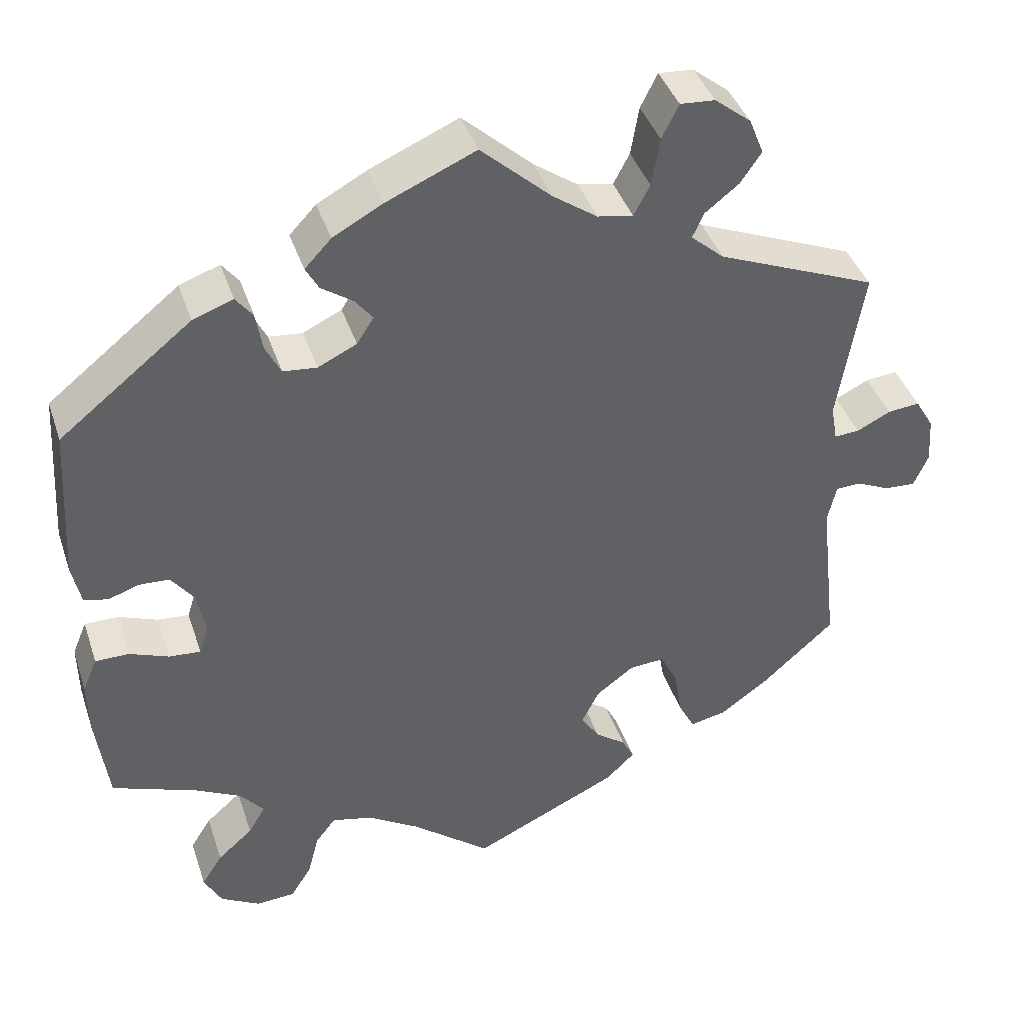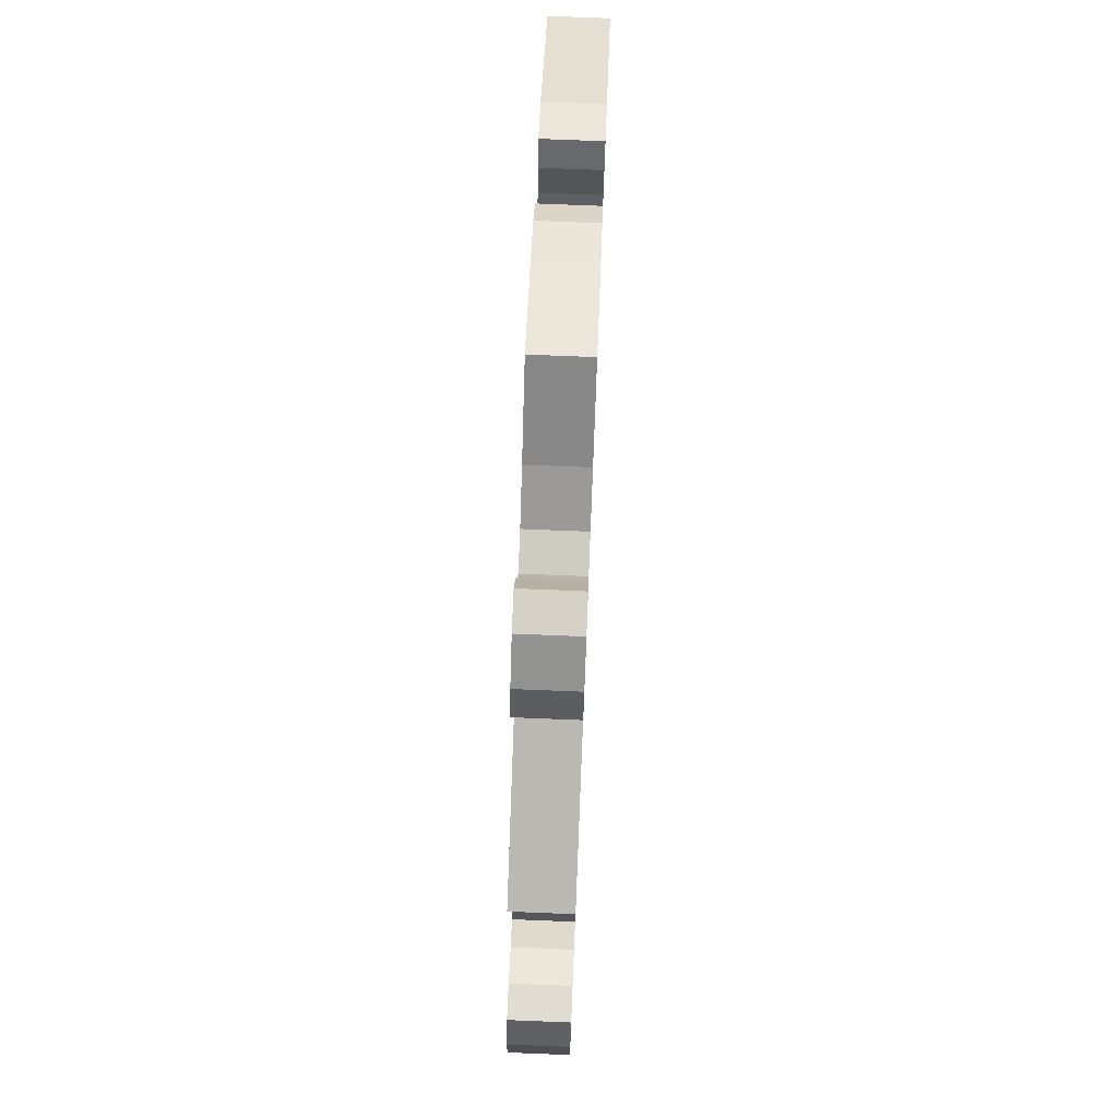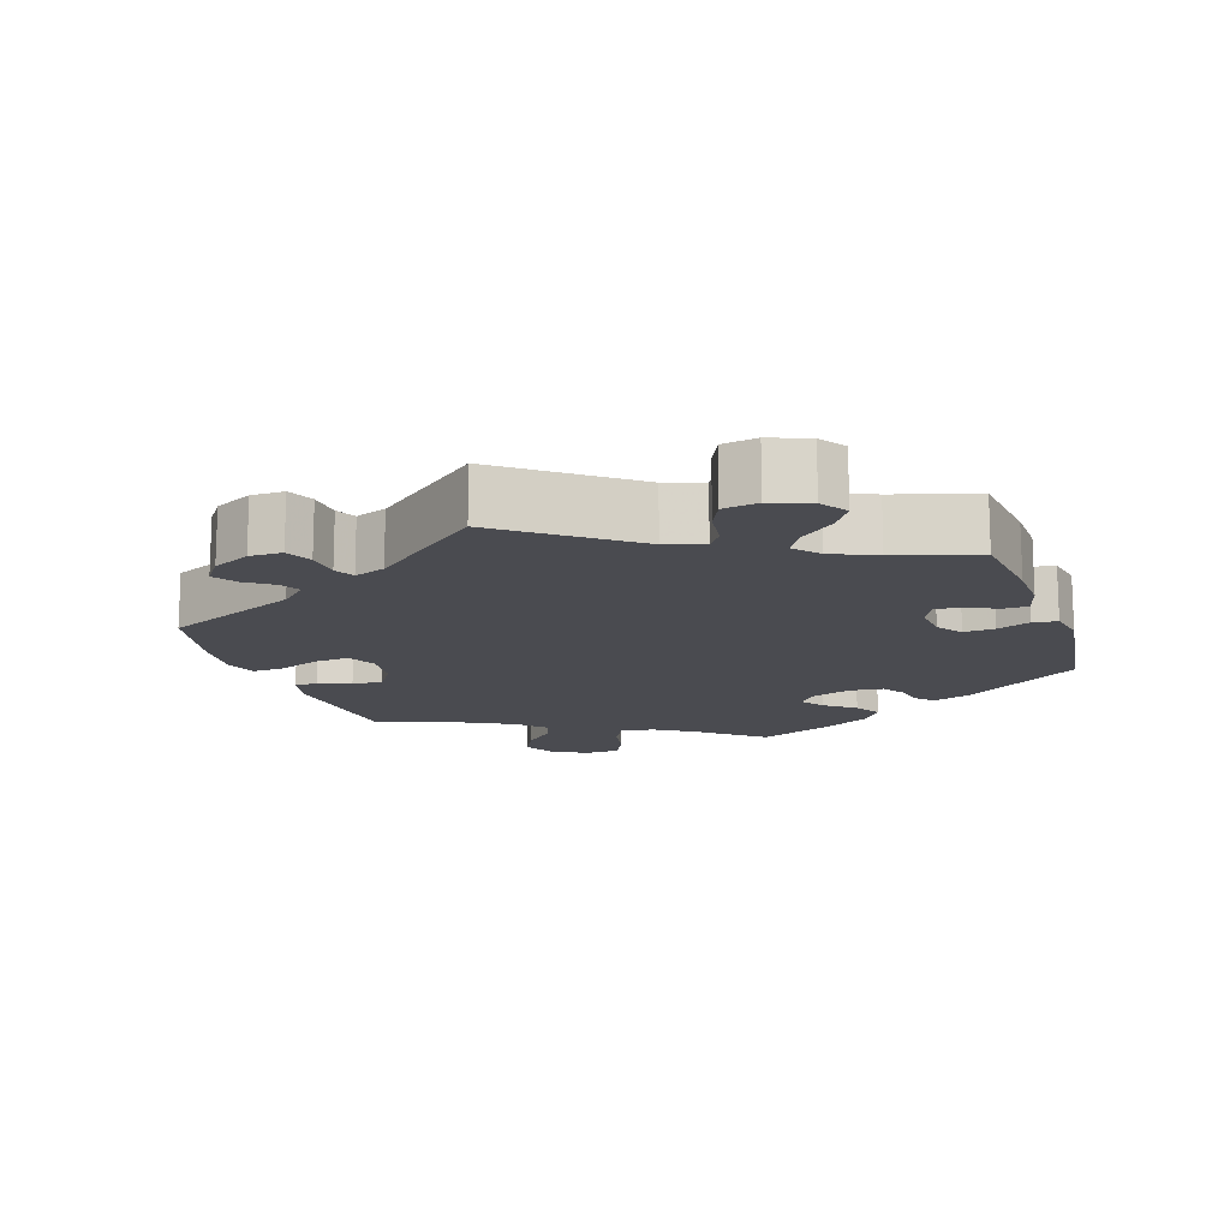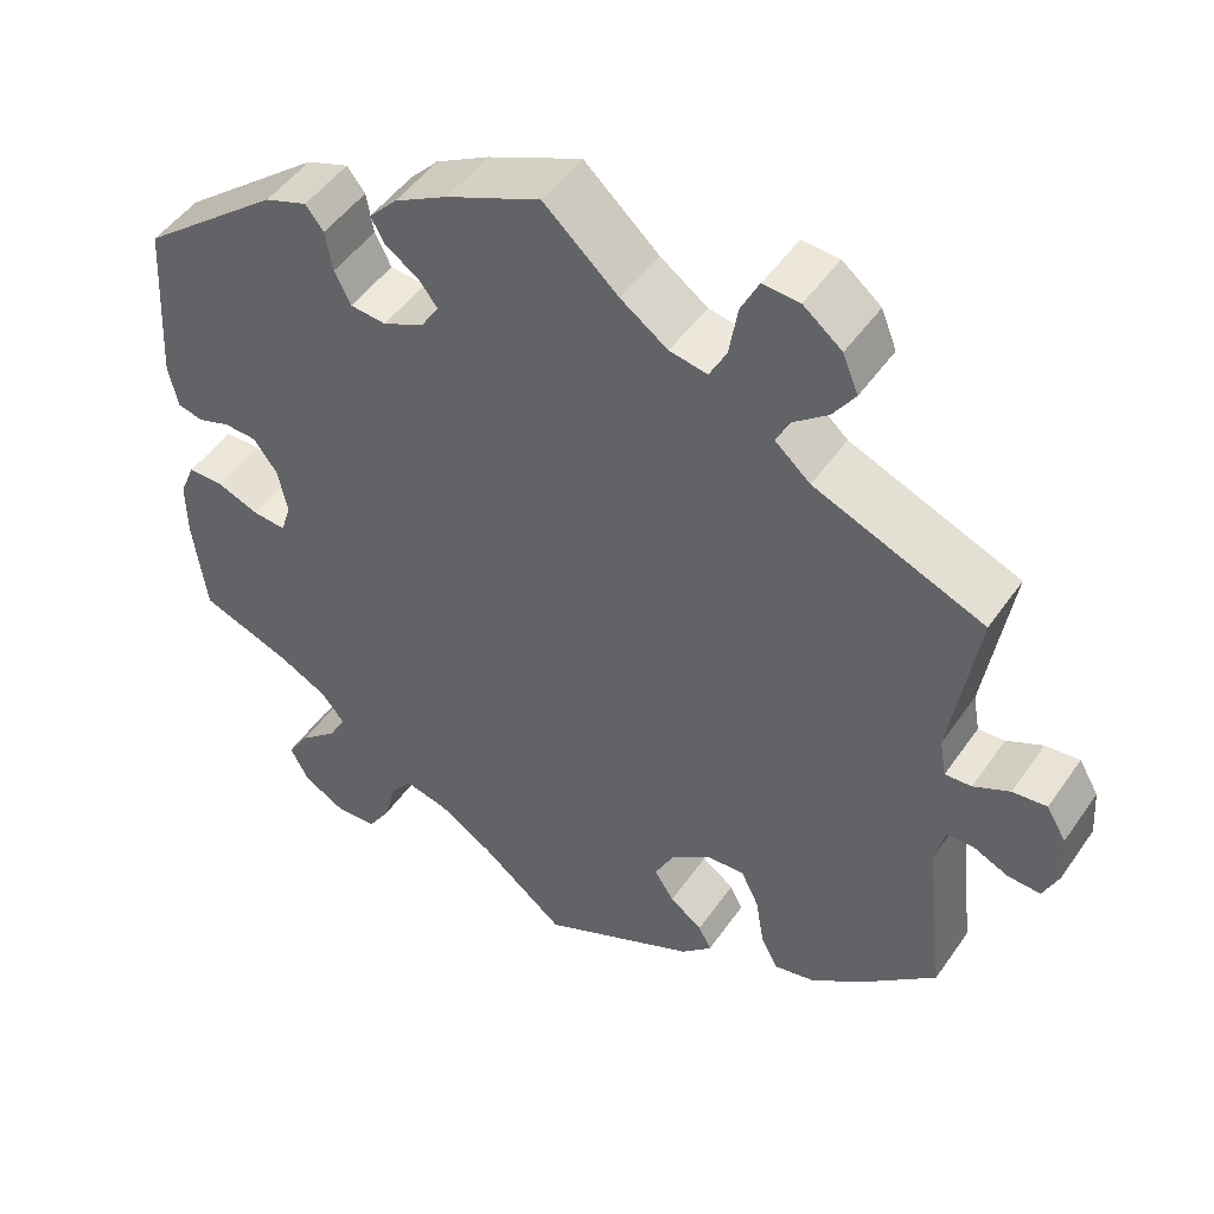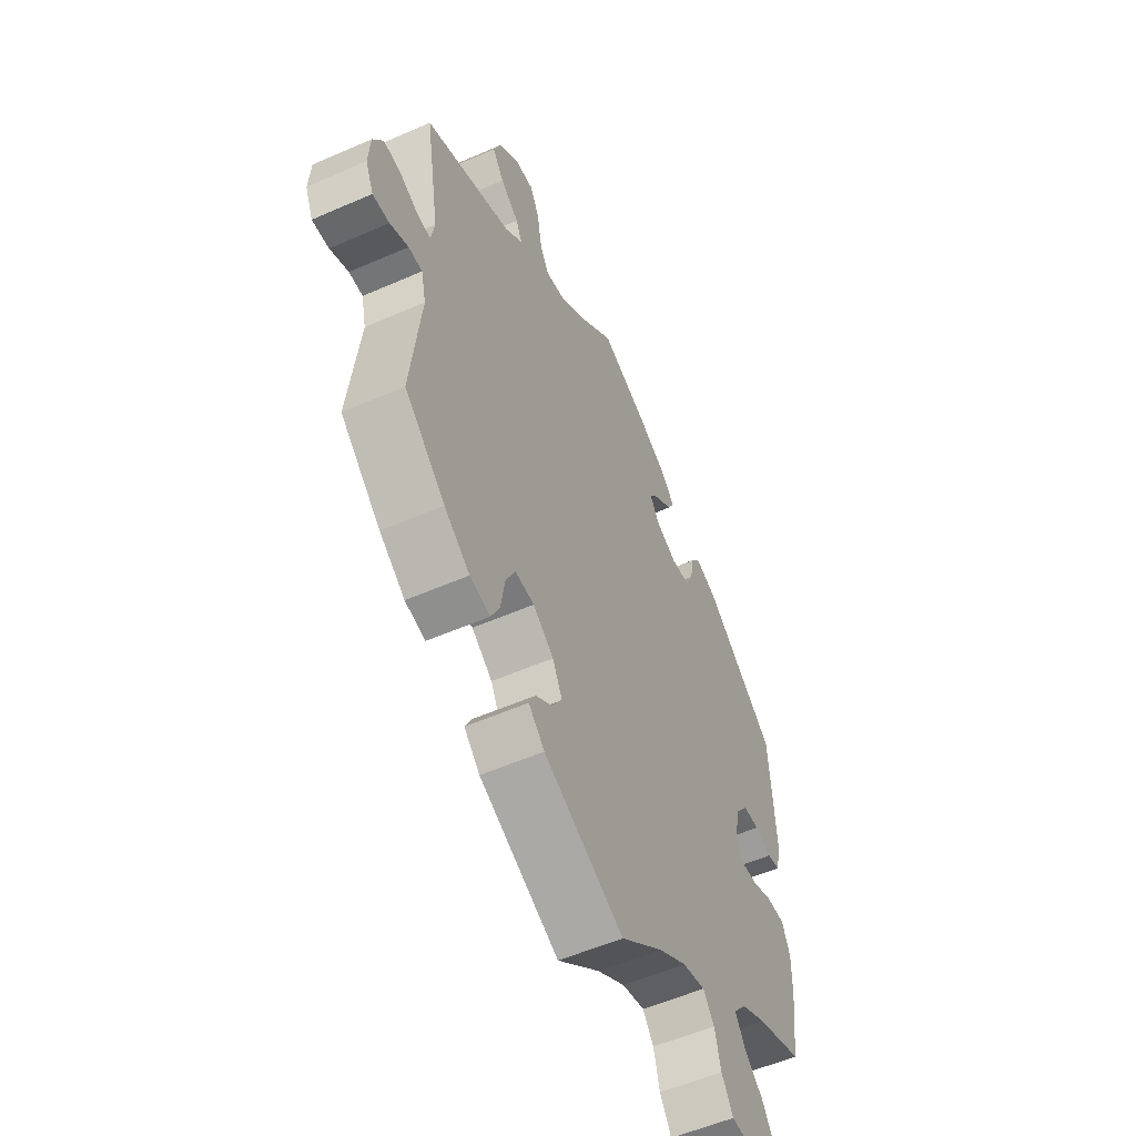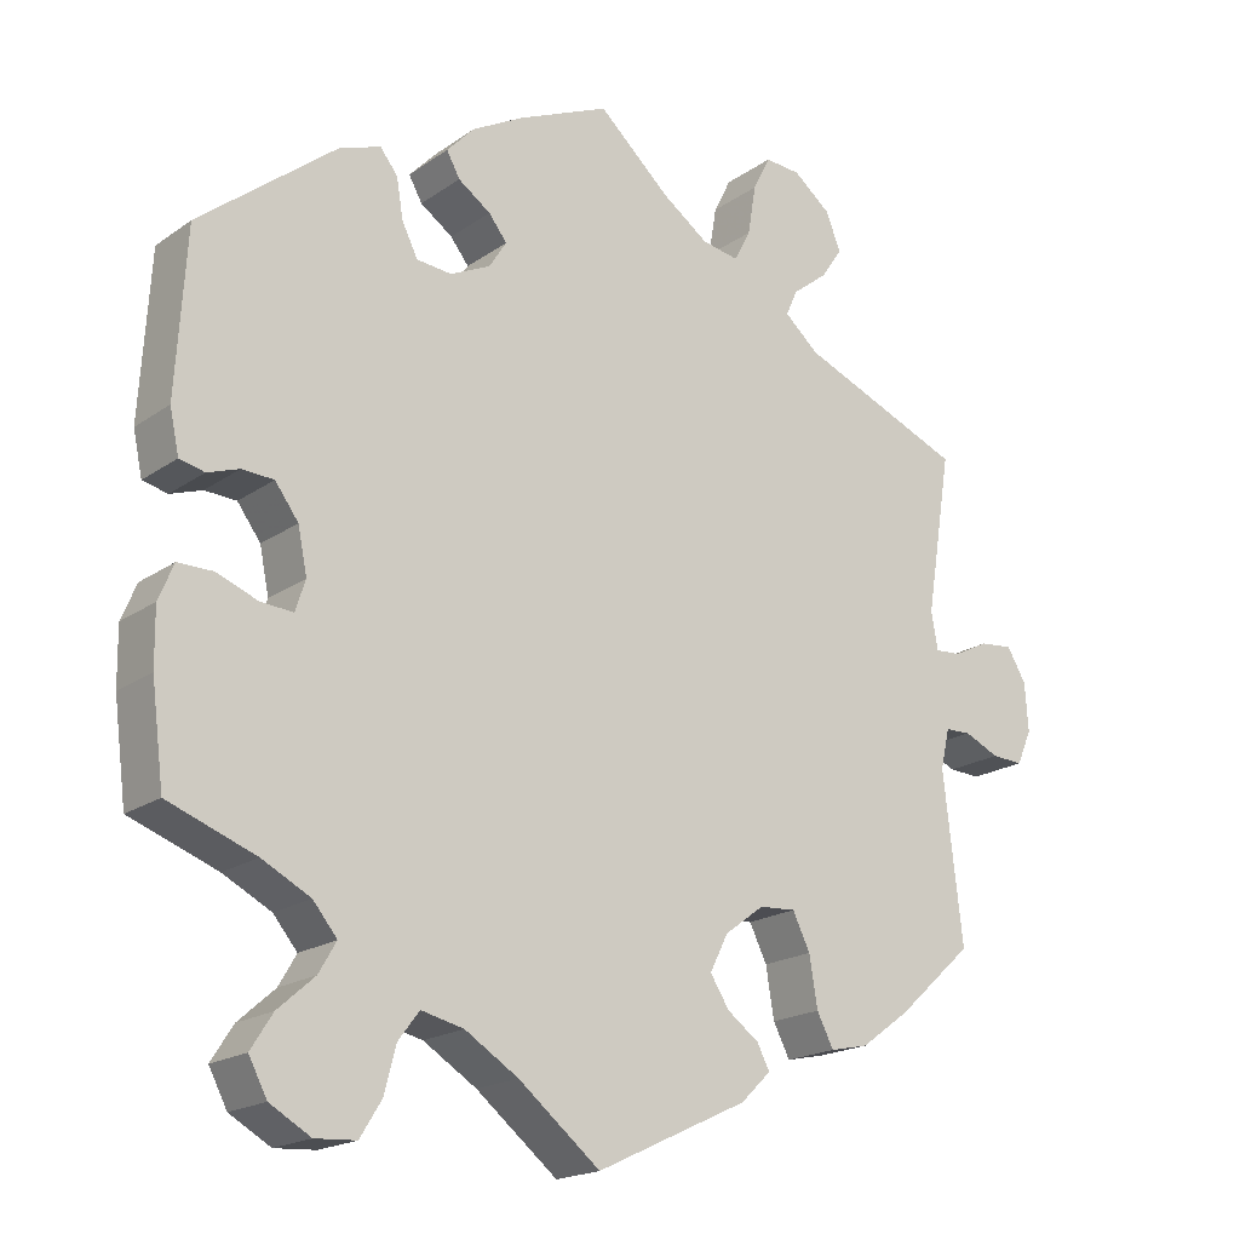
<metadata>
{"format":"obj","ext":"obj","renderer":"f3d","projection":"perspective","resolution":1024,"background":"white","views":[{"elev":40.8,"azim":162.2,"up":"+Z"},{"elev":75.0,"azim":-87.7,"up":"+Z"},{"elev":-14.5,"azim":-40.9,"up":"+Y"},{"elev":48.5,"azim":-146.8,"up":"+Z"},{"elev":-54.9,"azim":-65.1,"up":"+Z"},{"elev":-19.0,"azim":142.2,"up":"+Z"}]}
</metadata>
<code>
v -0.478 0.07 -0.088
v -0.489 0.07 -0.04
v -0.52 0.07 -0.039
v -0.562 0.07 -0.058
v -0.6 0.07 -0.06
v -0.618 0.07 -0.019
v -0.614 0.07 0.039
v -0.591 0.07 0.078
v -0.551 0.07 0.074
v -0.509 0.07 0.053
v -0.478 0.07 0.051
v -0.47 0.07 0.096
v -0.501 0.07 0.289
v -0.303 0.07 0.37
v -0.262 0.07 0.406
v -0.276 0.07 0.437
v -0.318 0.07 0.47
v -0.344 0.07 0.508
v -0.326 0.07 0.553
v -0.281 0.07 0.589
v -0.238 0.07 0.592
v -0.217 0.07 0.55
v -0.207 0.07 0.49
v -0.187 0.07 0.452
v -0.143 0.07 0.46
v -0.088 0.07 0.499
v -0.001 0.07 0.578
v 0.109 0.07 0.53
v 0.171 0.07 0.496
v 0.204 0.07 0.461
v 0.188 0.07 0.432
v 0.149 0.07 0.405
v 0.127 0.07 0.377
v 0.148 0.07 0.344
v 0.196 0.07 0.321
v 0.238 0.07 0.325
v 0.257 0.07 0.363
v 0.265 0.07 0.411
v 0.286 0.07 0.438
v 0.336 0.07 0.42
v 0.5 0.07 0.289
v 0.512 0.07 0.093
v 0.501 0.07 0.041
v 0.471 0.07 0.034
v 0.433 0.07 0.047
v 0.395 0.07 0.045
v 0.367 0.07 0.007
v 0.356 0.07 -0.047
v 0.368 0.07 -0.084
v 0.407 0.07 -0.081
v 0.456 0.07 -0.062
v 0.498 0.07 -0.062
v 0.516 0.07 -0.105
v 0.515 0.07 -0.173
v 0.5 0.07 -0.289
v 0.395 0.07 -0.328
v 0.337 0.07 -0.358
v 0.308 0.07 -0.393
v 0.329 0.07 -0.429
v 0.373 0.07 -0.468
v 0.399 0.07 -0.509
v 0.377 0.07 -0.551
v 0.328 0.07 -0.579
v 0.279 0.07 -0.576
v 0.253 0.07 -0.534
v 0.239 0.07 -0.48
v 0.214 0.07 -0.447
v 0.163 0.07 -0.459
v 0.099 0.07 -0.499
v 0.001 0.07 -0.578
v -0.181 0.07 -0.492
v -0.217 0.07 -0.457
v -0.202 0.07 -0.428
v -0.164 0.07 -0.4
v -0.141 0.07 -0.364
v -0.163 0.07 -0.32
v -0.21 0.07 -0.285
v -0.254 0.07 -0.282
v -0.275 0.07 -0.325
v -0.285 0.07 -0.385
v -0.305 0.07 -0.424
v -0.351 0.07 -0.414
v -0.409 0.07 -0.372
v -0.501 0.07 -0.289
v -0.478 0 -0.088
v -0.489 0 -0.04
v -0.52 0 -0.039
v -0.562 0 -0.058
v -0.6 0 -0.06
v -0.618 0 -0.019
v -0.614 0 0.039
v -0.591 0 0.078
v -0.551 0 0.074
v -0.509 0 0.053
v -0.478 0 0.051
v -0.47 0 0.096
v -0.501 0 0.289
v -0.303 0 0.37
v -0.262 0 0.406
v -0.276 0 0.437
v -0.318 0 0.47
v -0.344 0 0.508
v -0.326 0 0.553
v -0.281 0 0.589
v -0.238 0 0.592
v -0.217 0 0.55
v -0.207 0 0.49
v -0.187 0 0.452
v -0.143 0 0.46
v -0.088 0 0.499
v -0.001 0 0.578
v 0.109 0 0.53
v 0.171 0 0.496
v 0.204 0 0.461
v 0.188 0 0.432
v 0.149 0 0.405
v 0.127 0 0.377
v 0.148 0 0.344
v 0.196 0 0.321
v 0.238 0 0.325
v 0.257 0 0.363
v 0.265 0 0.411
v 0.286 0 0.438
v 0.336 0 0.42
v 0.5 0 0.289
v 0.512 0 0.093
v 0.501 0 0.041
v 0.471 0 0.034
v 0.433 0 0.047
v 0.395 0 0.045
v 0.367 0 0.007
v 0.356 0 -0.047
v 0.368 0 -0.084
v 0.407 0 -0.081
v 0.456 0 -0.062
v 0.498 0 -0.062
v 0.516 0 -0.105
v 0.515 0 -0.173
v 0.5 0 -0.289
v 0.395 0 -0.328
v 0.337 0 -0.358
v 0.308 0 -0.393
v 0.329 0 -0.429
v 0.373 0 -0.468
v 0.399 0 -0.509
v 0.377 0 -0.551
v 0.328 0 -0.579
v 0.279 0 -0.576
v 0.253 0 -0.534
v 0.239 0 -0.48
v 0.214 0 -0.447
v 0.163 0 -0.459
v 0.099 0 -0.499
v 0.001 0 -0.578
v -0.181 0 -0.492
v -0.217 0 -0.457
v -0.202 0 -0.428
v -0.164 0 -0.4
v -0.141 0 -0.364
v -0.163 0 -0.32
v -0.21 0 -0.285
v -0.254 0 -0.282
v -0.275 0 -0.325
v -0.285 0 -0.385
v -0.305 0 -0.424
v -0.351 0 -0.414
v -0.409 0 -0.372
v -0.501 0 -0.289
f 83 84 1
f 82 83 1 2
f 79 80 81 82
f 78 79 82 2
f 77 78 2
f 76 77 2
f 71 72 73 74
f 69 70 71 74
f 68 69 74 75
f 67 68 75 76
f 63 64 65 66
f 63 66 67
f 62 63 67
f 59 60 61 62
f 58 59 62 67
f 57 58 67 76
f 53 54 55 56
f 50 51 52 53
f 49 50 53 56
f 48 49 56 57
f 42 43 44 45
f 42 45 46
f 41 42 46
f 40 41 46 47
f 37 38 39 40
f 36 37 40 47
f 29 30 31 32
f 29 32 33
f 26 27 28 29
f 25 26 29 33
f 24 25 33 34
f 20 21 22 23
f 20 23 24
f 19 20 24
f 16 17 18 19
f 15 16 19 24
f 14 15 24 34
f 12 13 14 34
f 7 8 9 10
f 7 10 11
f 6 7 11
f 3 4 5 6
f 2 3 6 11
f 48 57 76 2
f 35 36 47 48
f 12 34 35 48
f 2 11 12 48
f 85 168 167
f 86 85 167 166
f 166 165 164 163
f 86 166 163 162
f 86 162 161
f 86 161 160
f 158 157 156 155
f 158 155 154 153
f 159 158 153 152
f 160 159 152 151
f 150 149 148 147
f 151 150 147
f 151 147 146
f 146 145 144 143
f 151 146 143 142
f 160 151 142 141
f 140 139 138 137
f 137 136 135 134
f 140 137 134 133
f 141 140 133 132
f 129 128 127 126
f 130 129 126
f 130 126 125
f 131 130 125 124
f 124 123 122 121
f 131 124 121 120
f 116 115 114 113
f 117 116 113
f 113 112 111 110
f 117 113 110 109
f 118 117 109 108
f 107 106 105 104
f 108 107 104
f 108 104 103
f 103 102 101 100
f 108 103 100 99
f 118 108 99 98
f 118 98 97 96
f 94 93 92 91
f 95 94 91
f 95 91 90
f 90 89 88 87
f 95 90 87 86
f 86 160 141 132
f 132 131 120 119
f 132 119 118 96
f 132 96 95 86
f 1 85 86 2
f 2 86 87 3
f 3 87 88 4
f 4 88 89 5
f 5 89 90 6
f 6 90 91 7
f 7 91 92 8
f 8 92 93 9
f 9 93 94 10
f 10 94 95 11
f 11 95 96 12
f 12 96 97 13
f 13 97 98 14
f 14 98 99 15
f 15 99 100 16
f 16 100 101 17
f 17 101 102 18
f 18 102 103 19
f 19 103 104 20
f 20 104 105 21
f 21 105 106 22
f 22 106 107 23
f 23 107 108 24
f 24 108 109 25
f 25 109 110 26
f 26 110 111 27
f 27 111 112 28
f 28 112 113 29
f 29 113 114 30
f 30 114 115 31
f 31 115 116 32
f 32 116 117 33
f 33 117 118 34
f 34 118 119 35
f 35 119 120 36
f 36 120 121 37
f 37 121 122 38
f 38 122 123 39
f 39 123 124 40
f 40 124 125 41
f 41 125 126 42
f 42 126 127 43
f 43 127 128 44
f 44 128 129 45
f 45 129 130 46
f 46 130 131 47
f 47 131 132 48
f 48 132 133 49
f 49 133 134 50
f 50 134 135 51
f 51 135 136 52
f 52 136 137 53
f 53 137 138 54
f 54 138 139 55
f 55 139 140 56
f 56 140 141 57
f 57 141 142 58
f 58 142 143 59
f 59 143 144 60
f 60 144 145 61
f 61 145 146 62
f 62 146 147 63
f 63 147 148 64
f 64 148 149 65
f 65 149 150 66
f 66 150 151 67
f 67 151 152 68
f 68 152 153 69
f 69 153 154 70
f 70 154 155 71
f 71 155 156 72
f 72 156 157 73
f 73 157 158 74
f 74 158 159 75
f 75 159 160 76
f 76 160 161 77
f 77 161 162 78
f 78 162 163 79
f 79 163 164 80
f 80 164 165 81
f 81 165 166 82
f 82 166 167 83
f 83 167 168 84
f 84 168 85 1

</code>
